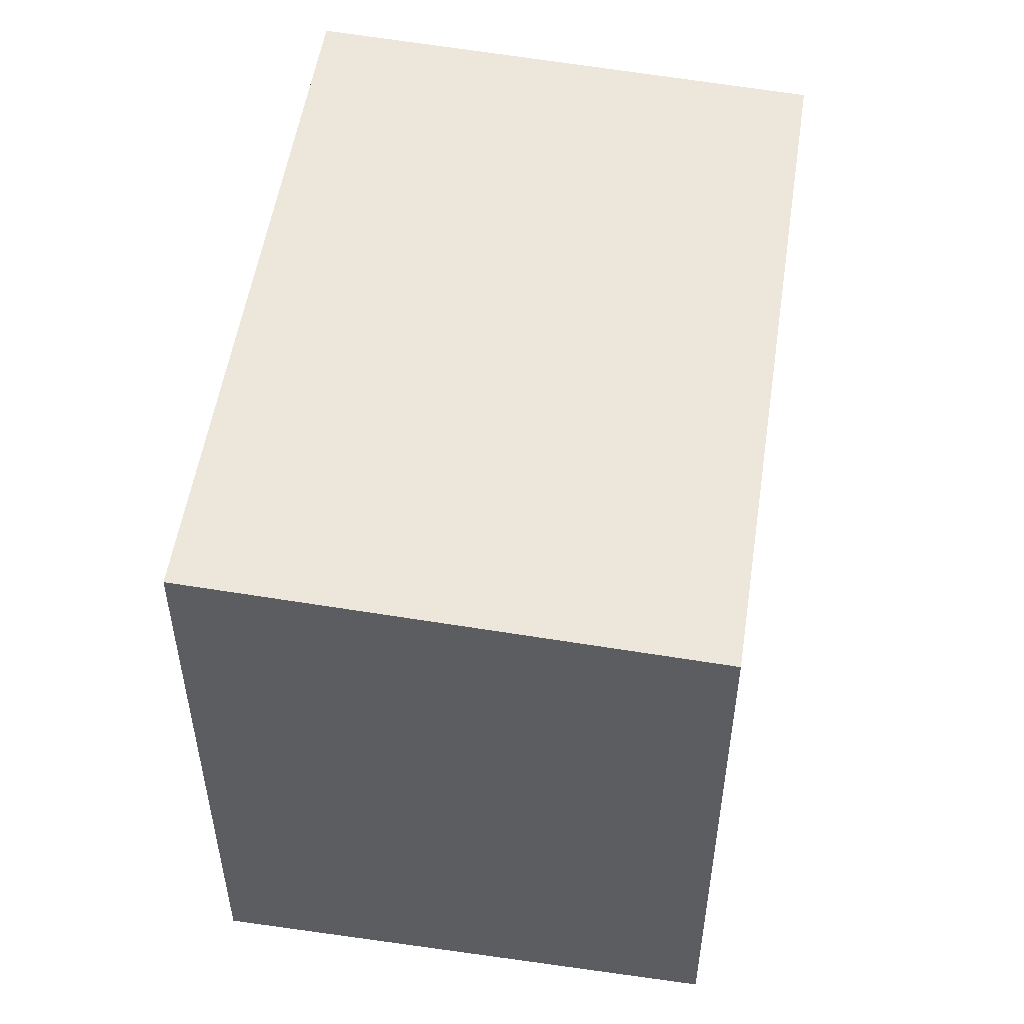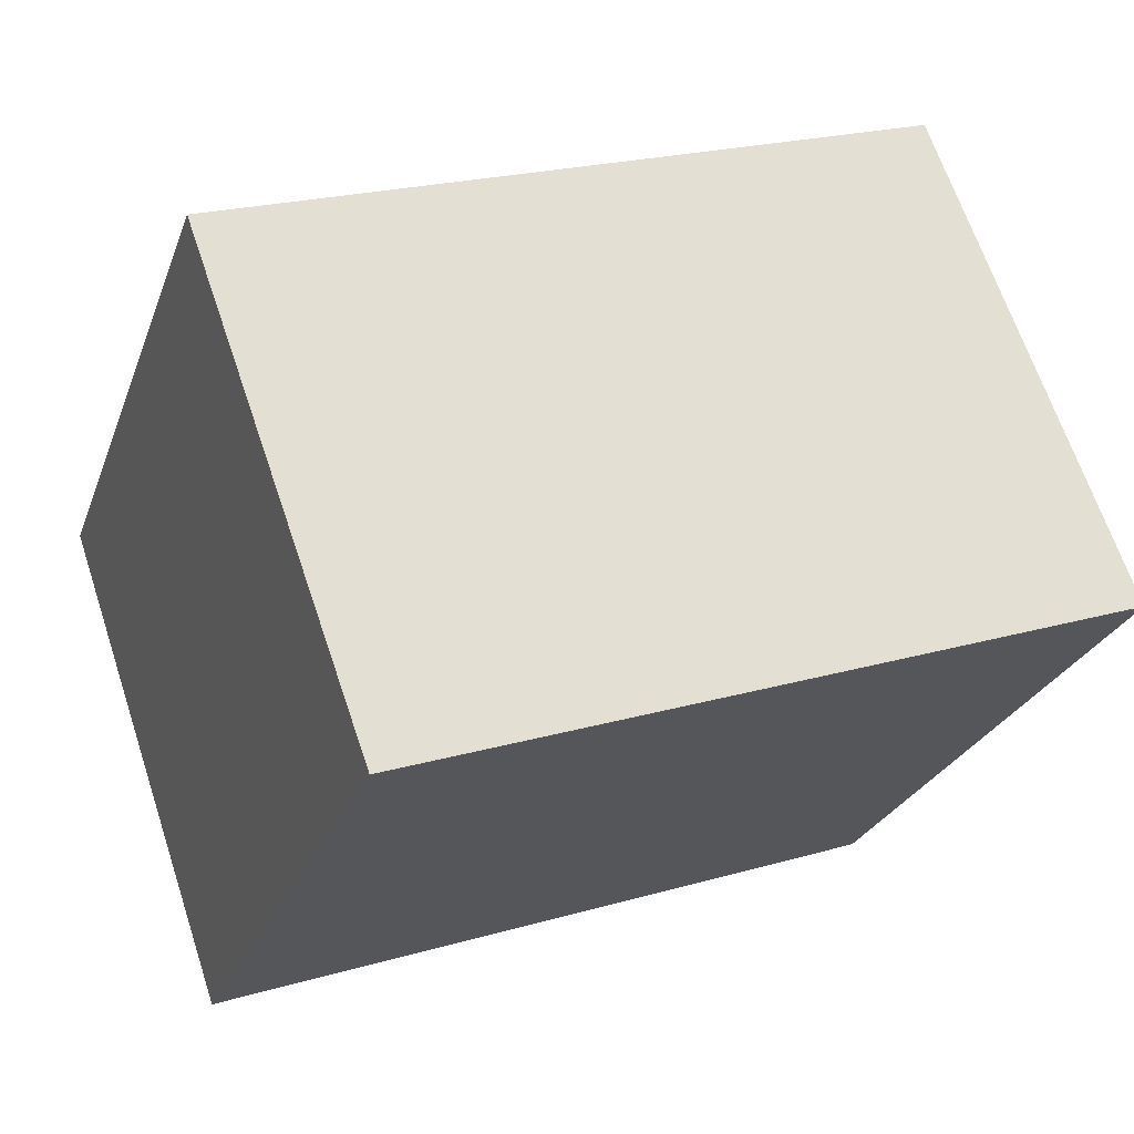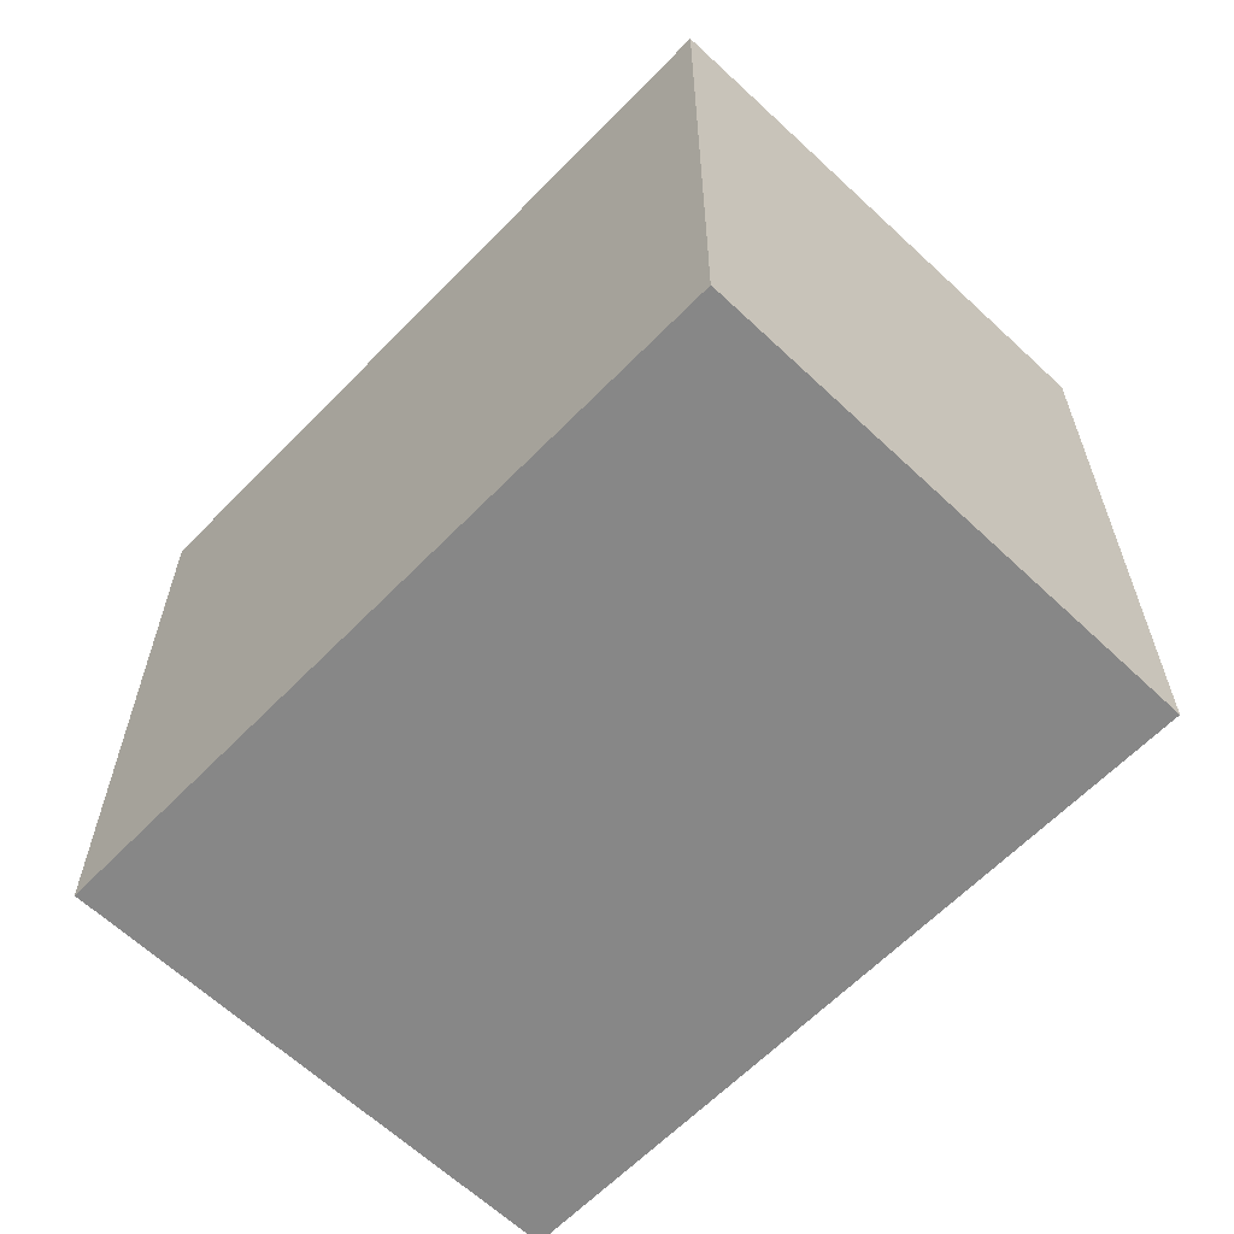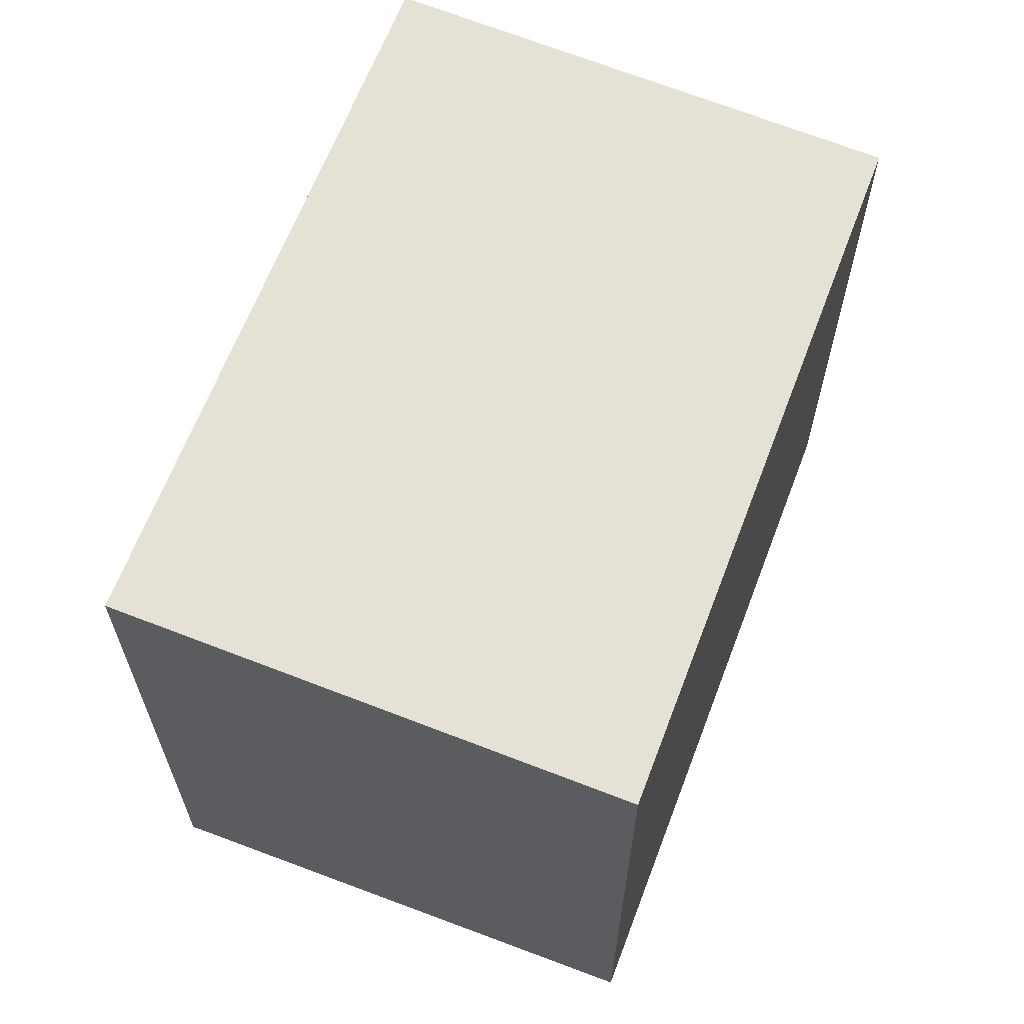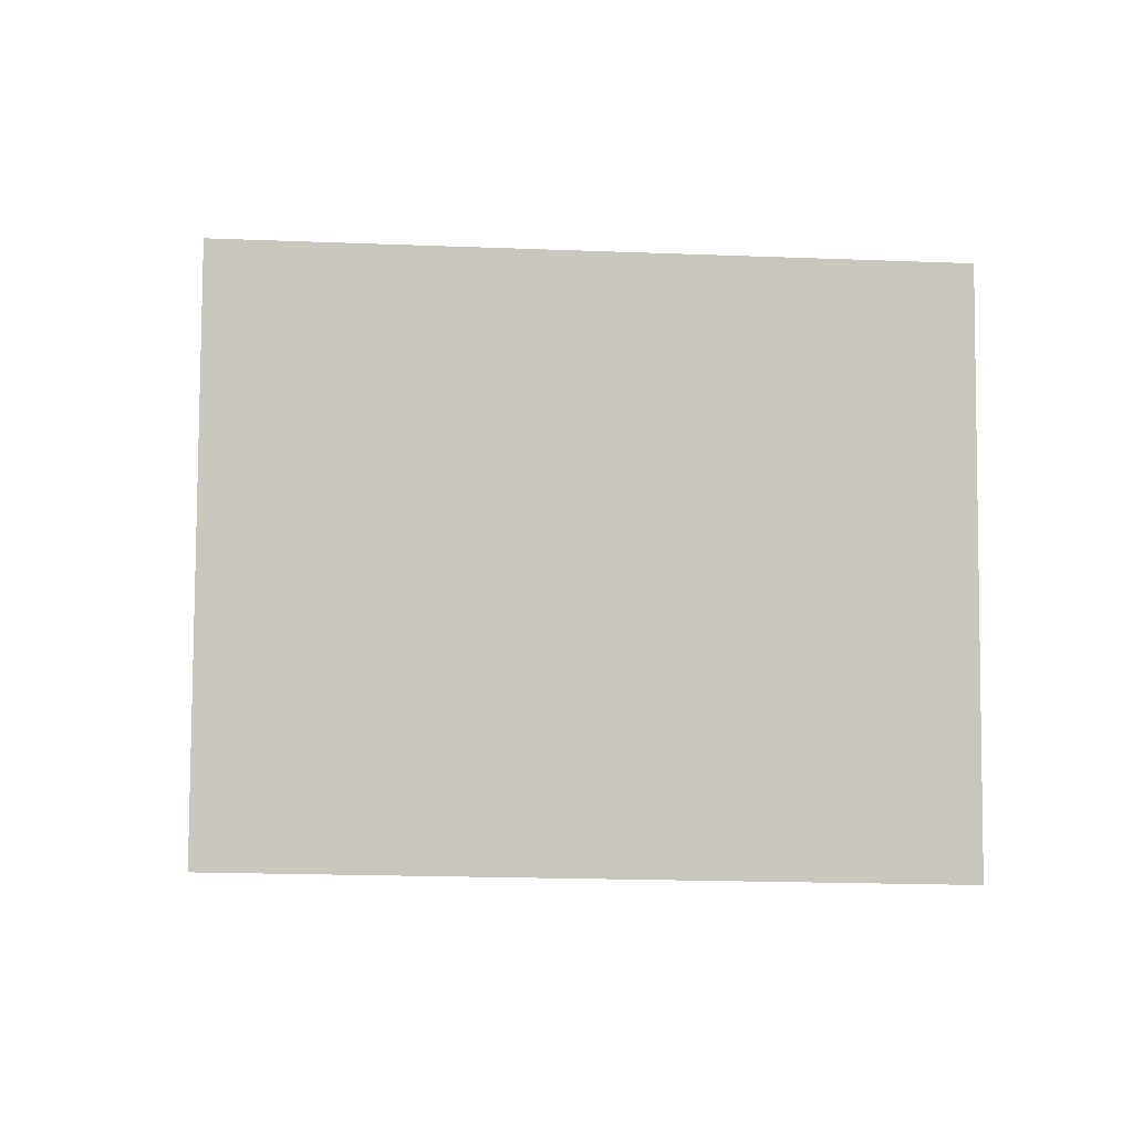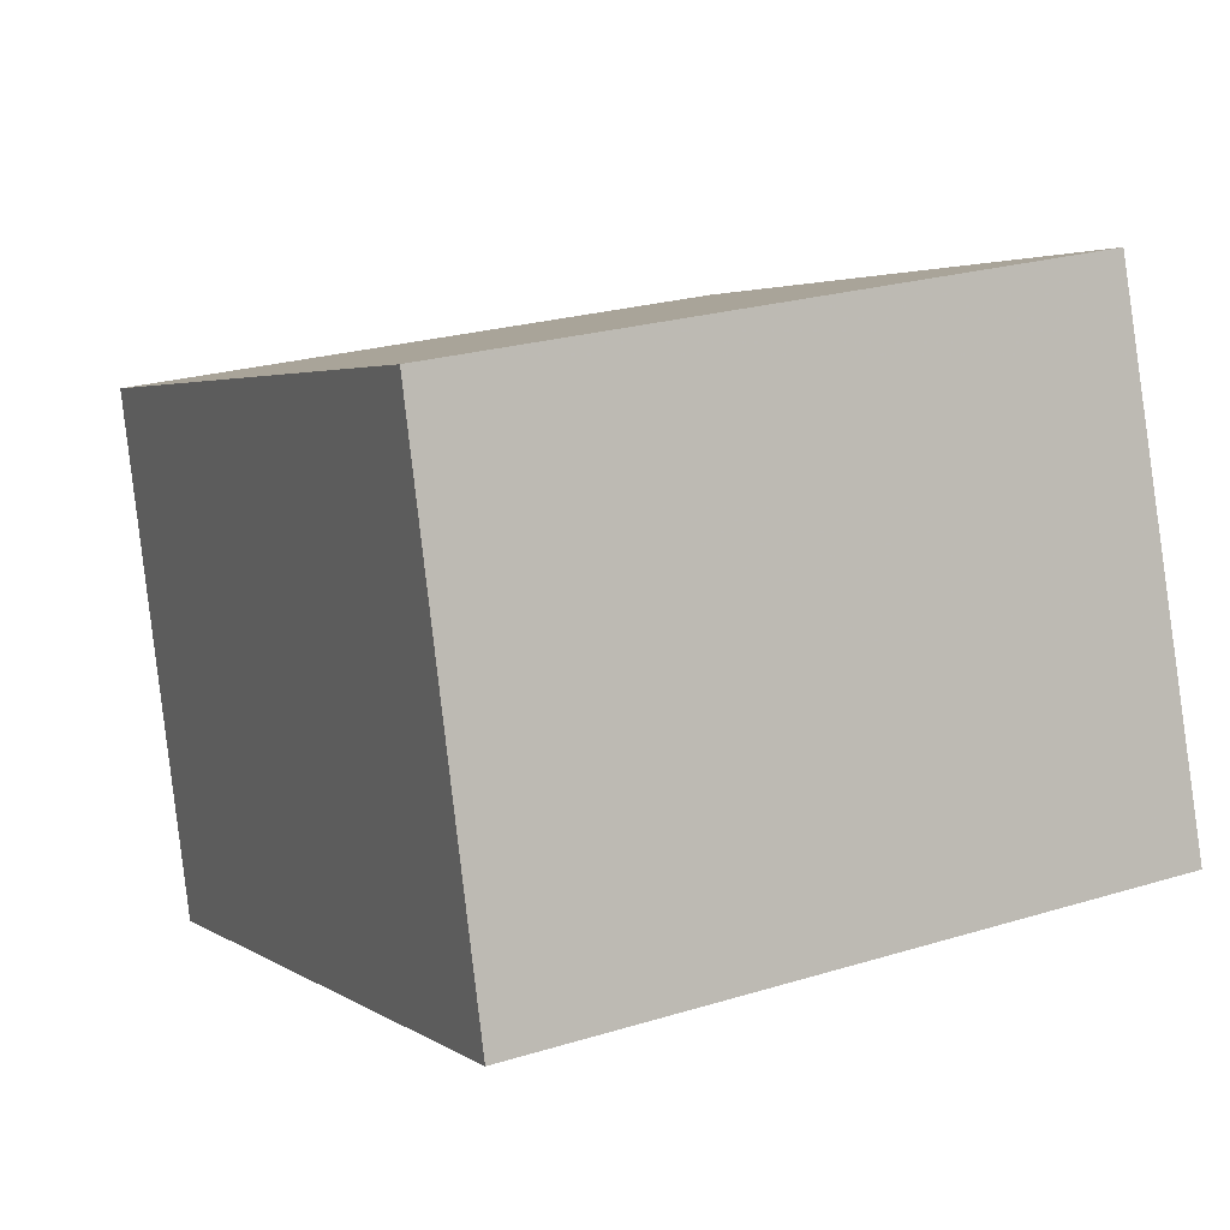
<metadata>
{"format":"obj","ext":"obj","renderer":"f3d","projection":"perspective","resolution":1024,"background":"white","views":[{"elev":52.9,"azim":117.8,"up":"+Z"},{"elev":-25.6,"azim":-17.5,"up":"+Y"},{"elev":-62.4,"azim":-114.8,"up":"+Z"},{"elev":64.4,"azim":130.0,"up":"+Z"},{"elev":-19.4,"azim":-94.2,"up":"+Y"},{"elev":24.4,"azim":63.3,"up":"+Y"}]}
</metadata>
<code>
v -2447 -2515 2.543
v -2449 -2516 2.562
v -2450 -2514 2.484
v -2447 -2513 2.464
v -2449 -2516 2.562
v -2447 -2515 2.543
v -2447 -2515 0
v -2449 -2516 0
v -2450 -2514 2.484
v -2449 -2516 2.562
v -2449 -2516 0
v -2450 -2514 0
v -2447 -2513 2.464
v -2450 -2514 2.484
v -2450 -2514 0
v -2447 -2513 0
v -2447 -2515 2.543
v -2447 -2513 2.464
v -2447 -2513 0
v -2447 -2515 0
v -2447 -2515 0
v -2449 -2516 0
v -2450 -2514 0
v -2447 -2513 0
f 2 3 4 1
f 6 7 8 5
f 10 11 12 9
f 14 15 16 13
f 18 19 20 17
f 22 23 24 21

</code>
